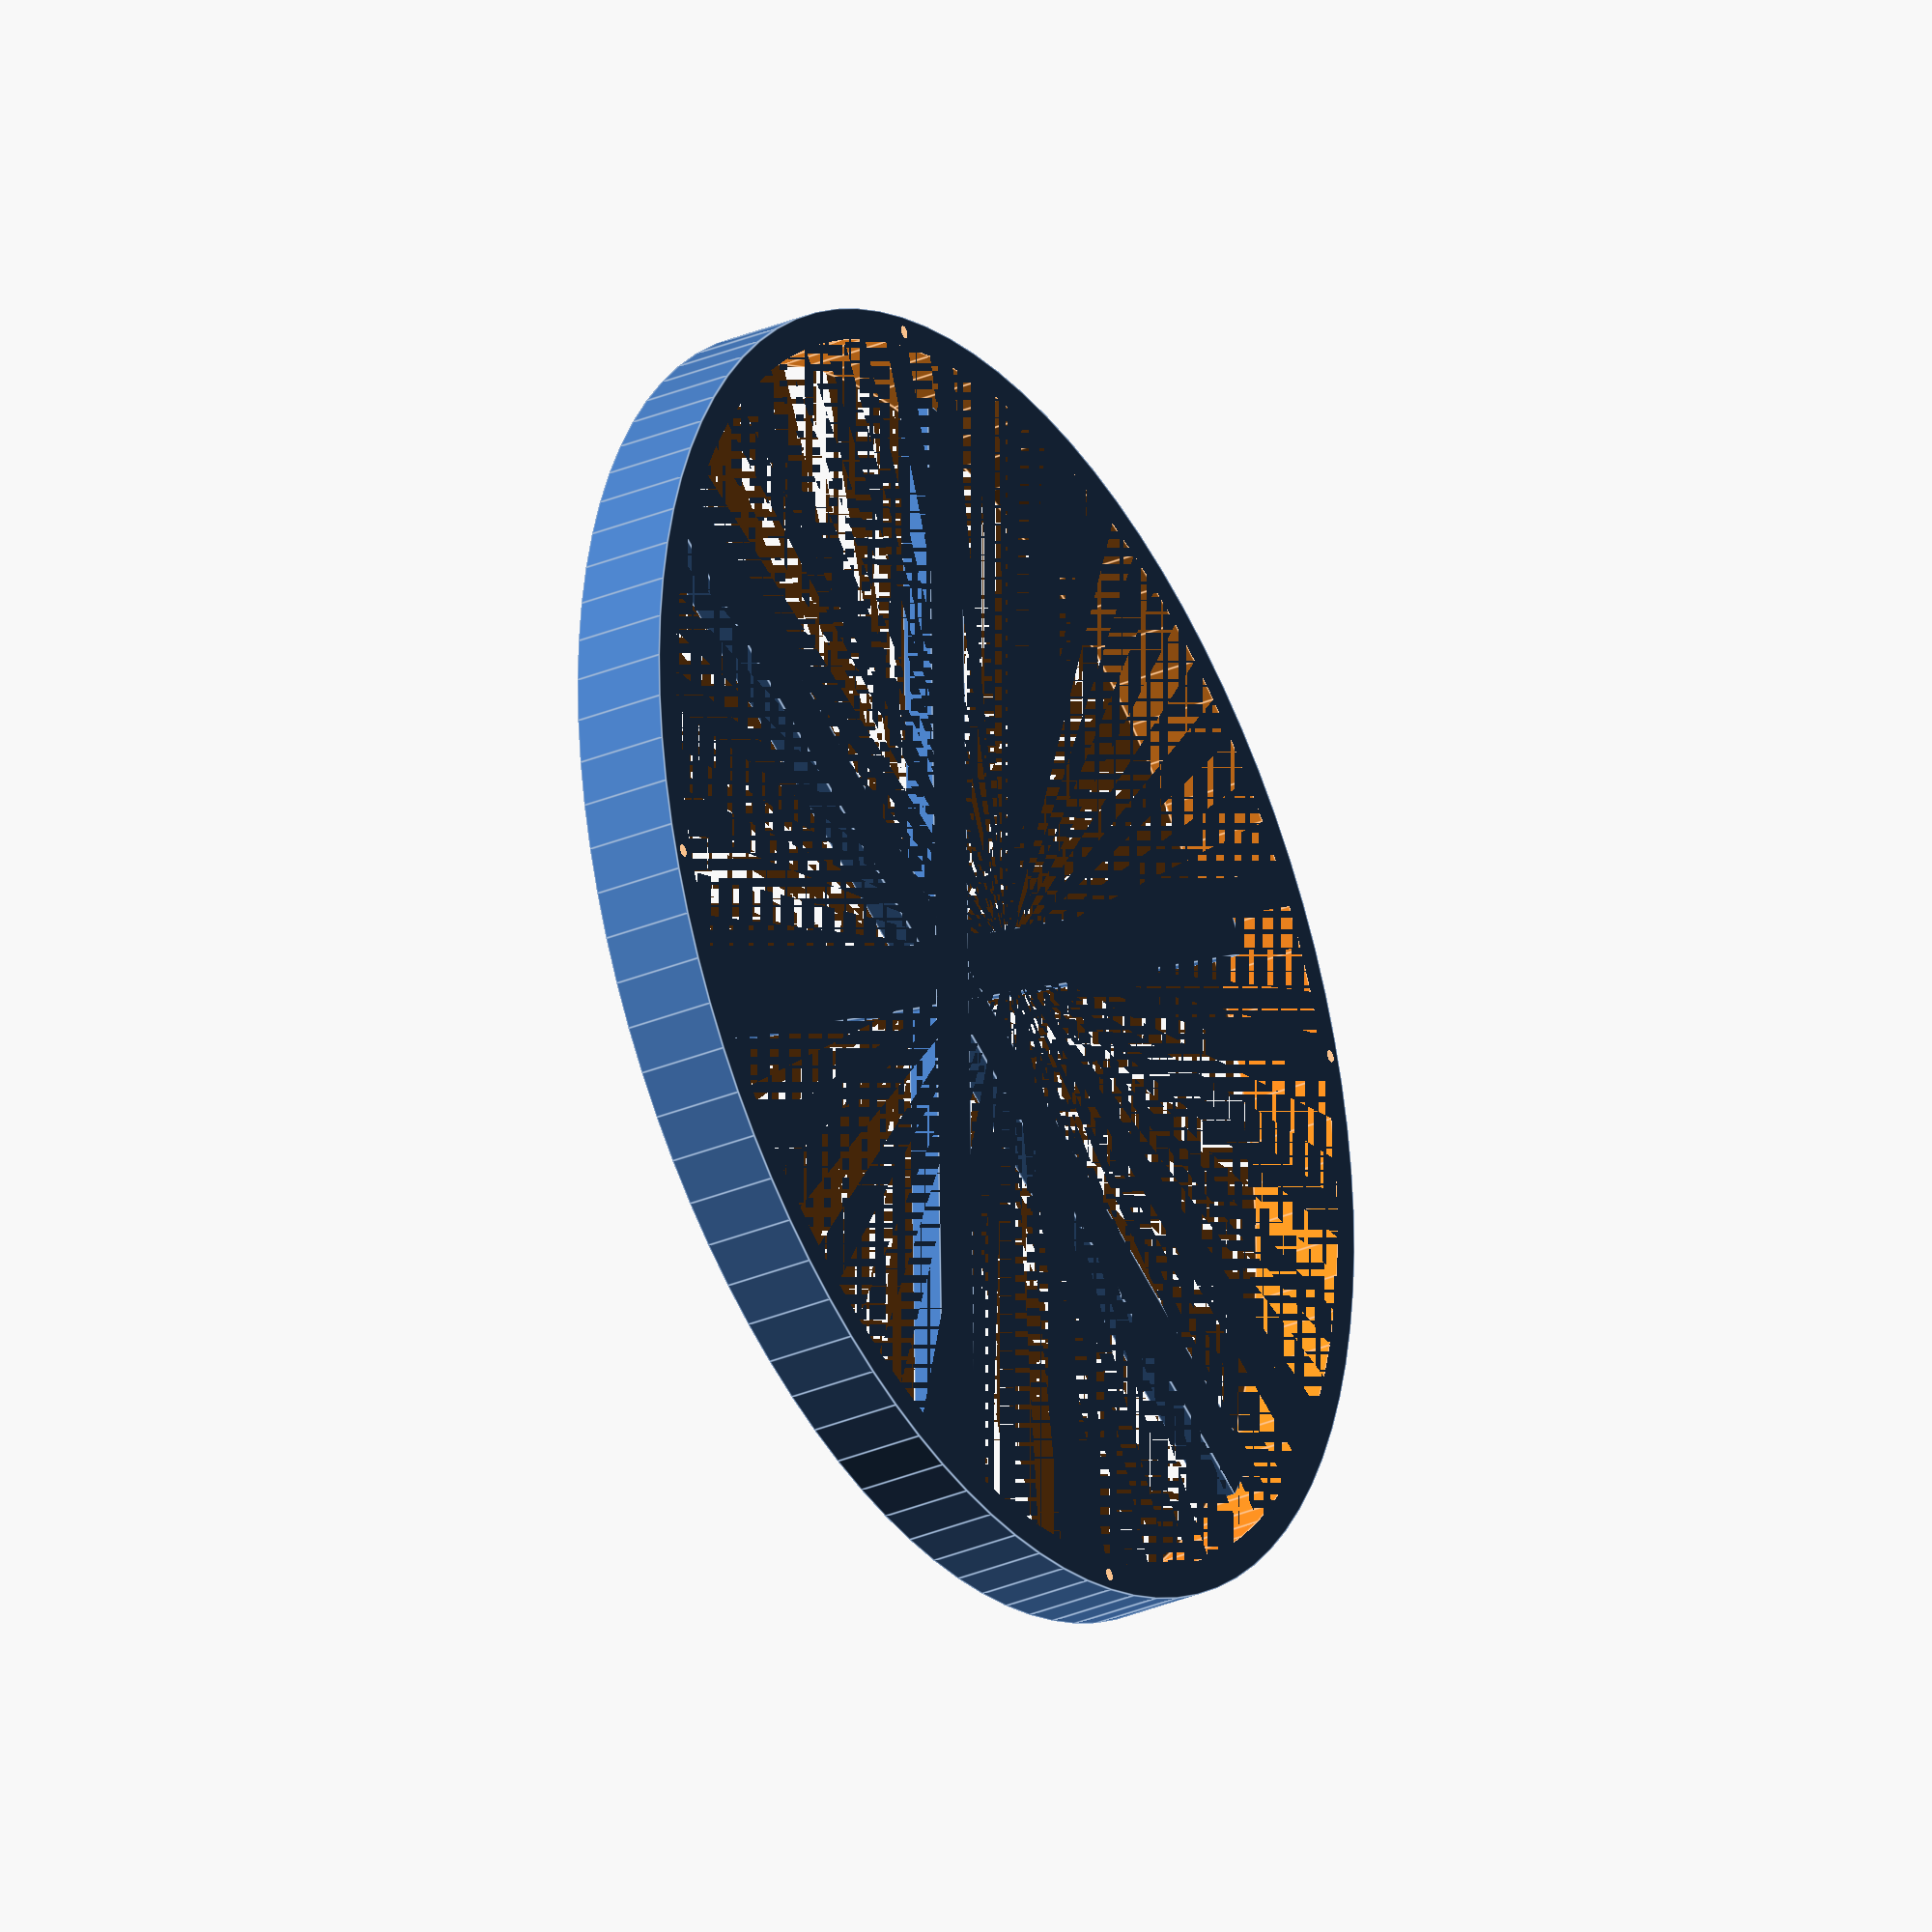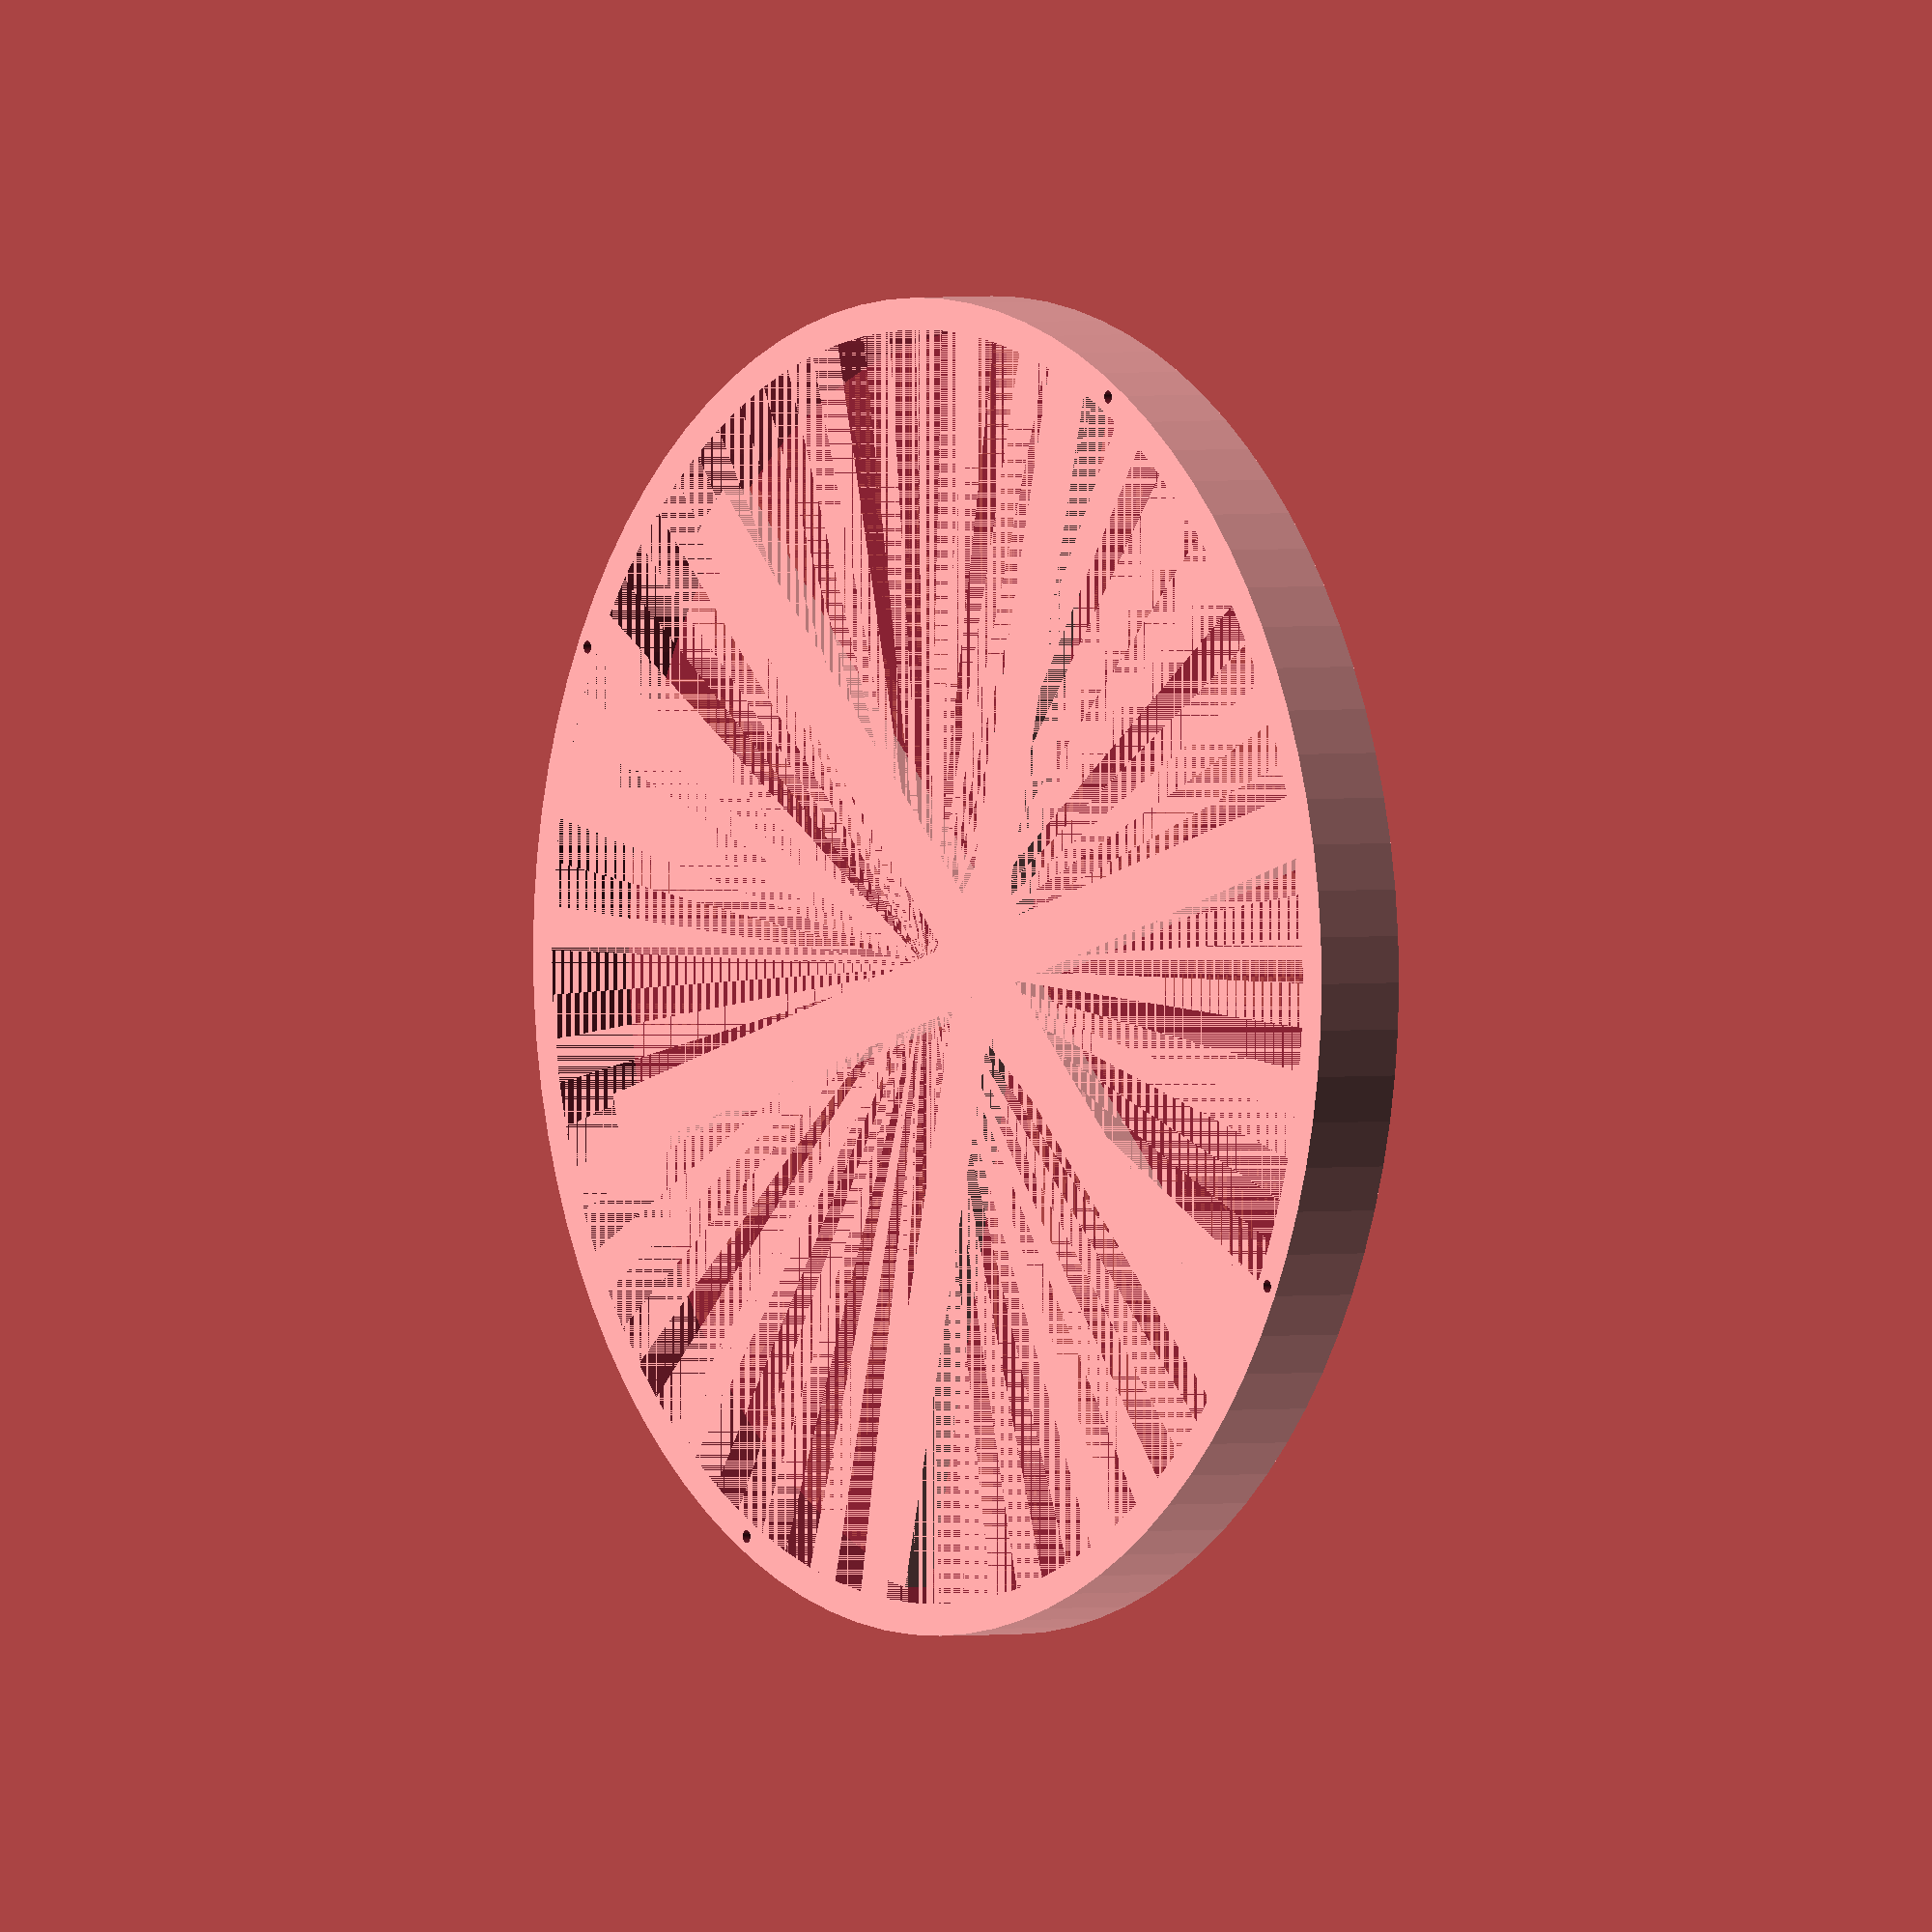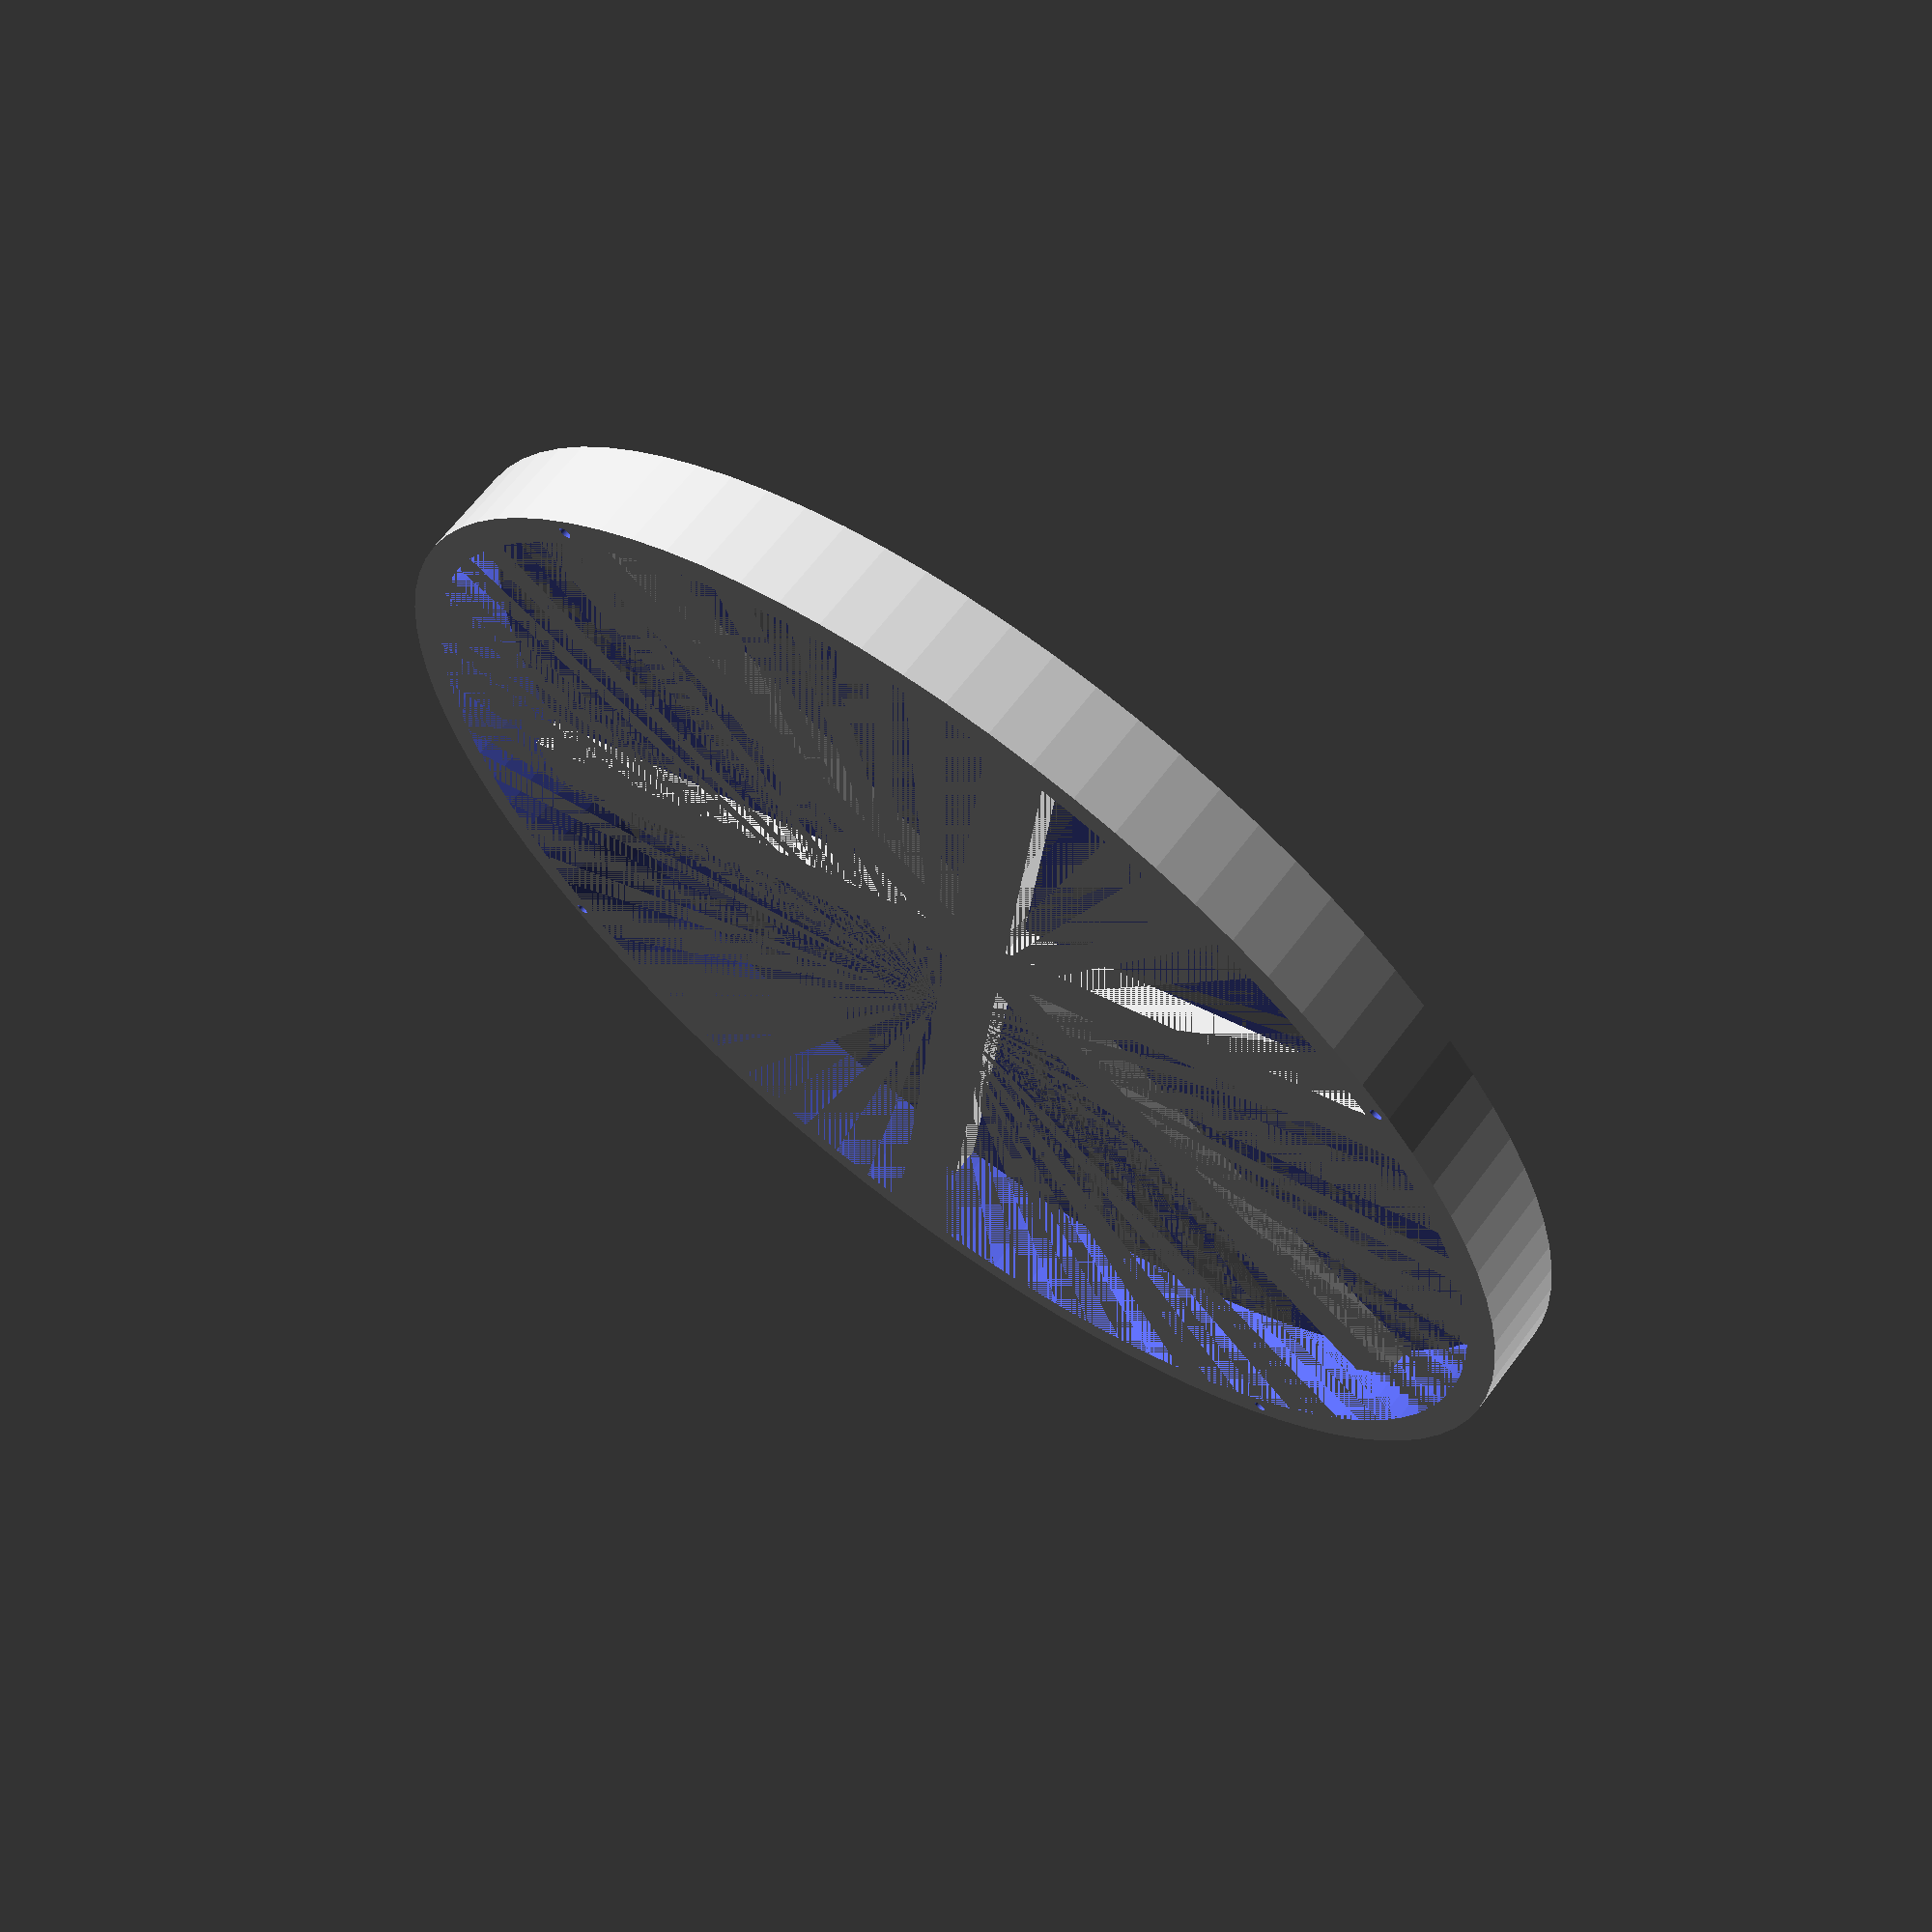
<openscad>
// Global
$fn=90;

// Stator (all in centrimetres)
s_out_diameter = 42;
s_in_diameter = 40;
// s_out_radius = r_out_diameter / 2 ;

// fastener holes
module holes( offset=5, step=[0: 90: 360], d=0, h=0 ) {
    radius = (s_out_diameter + s_in_diameter) / 4;
    for ( angle = step ) {
        x = radius * cos( angle + offset );
        y = radius * sin( angle + offset );
        translate( [x, y, 0] )
                cylinder( h=h, d=d, center=true );
    }
}

// Stator Definition
difference() {
    cylinder( h=3, d=s_out_diameter, center=true );
    cylinder( h=3, d=s_in_diameter, center=true );
    holes( 13.8, [0: 90: 360], d=0.4, h=6 );
}

translate( [0, 0, 1.0]) cube( size = [40, 2, 1], center=true);
translate( [0, 0, 1.0]) rotate(60) cube( size = [40, 2, 1], center=true);
translate( [0, 0, 1.0]) rotate(120) cube( size = [40, 2, 1], center=true);
</openscad>
<views>
elev=30.8 azim=31.4 roll=121.3 proj=o view=edges
elev=178.4 azim=255.8 roll=306.1 proj=o view=wireframe
elev=293.9 azim=324.8 roll=217.0 proj=p view=solid
</views>
